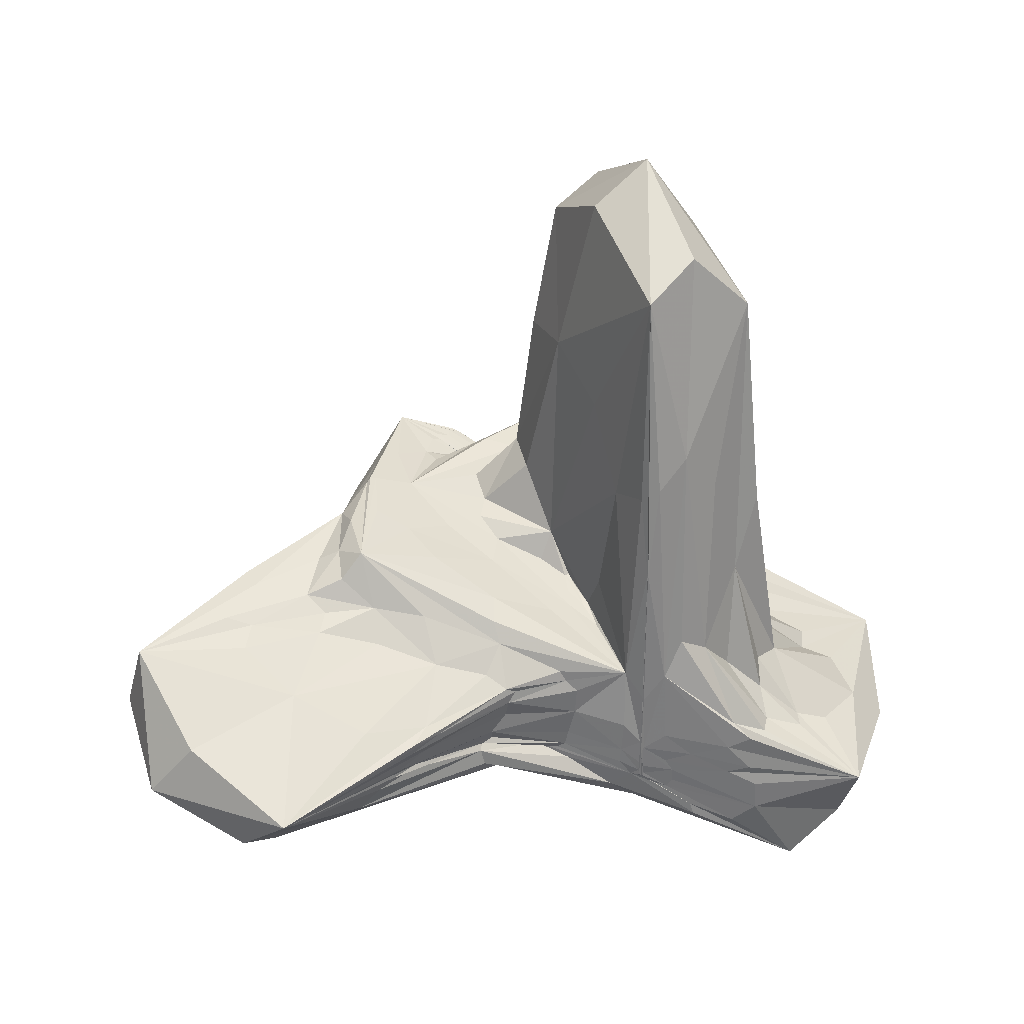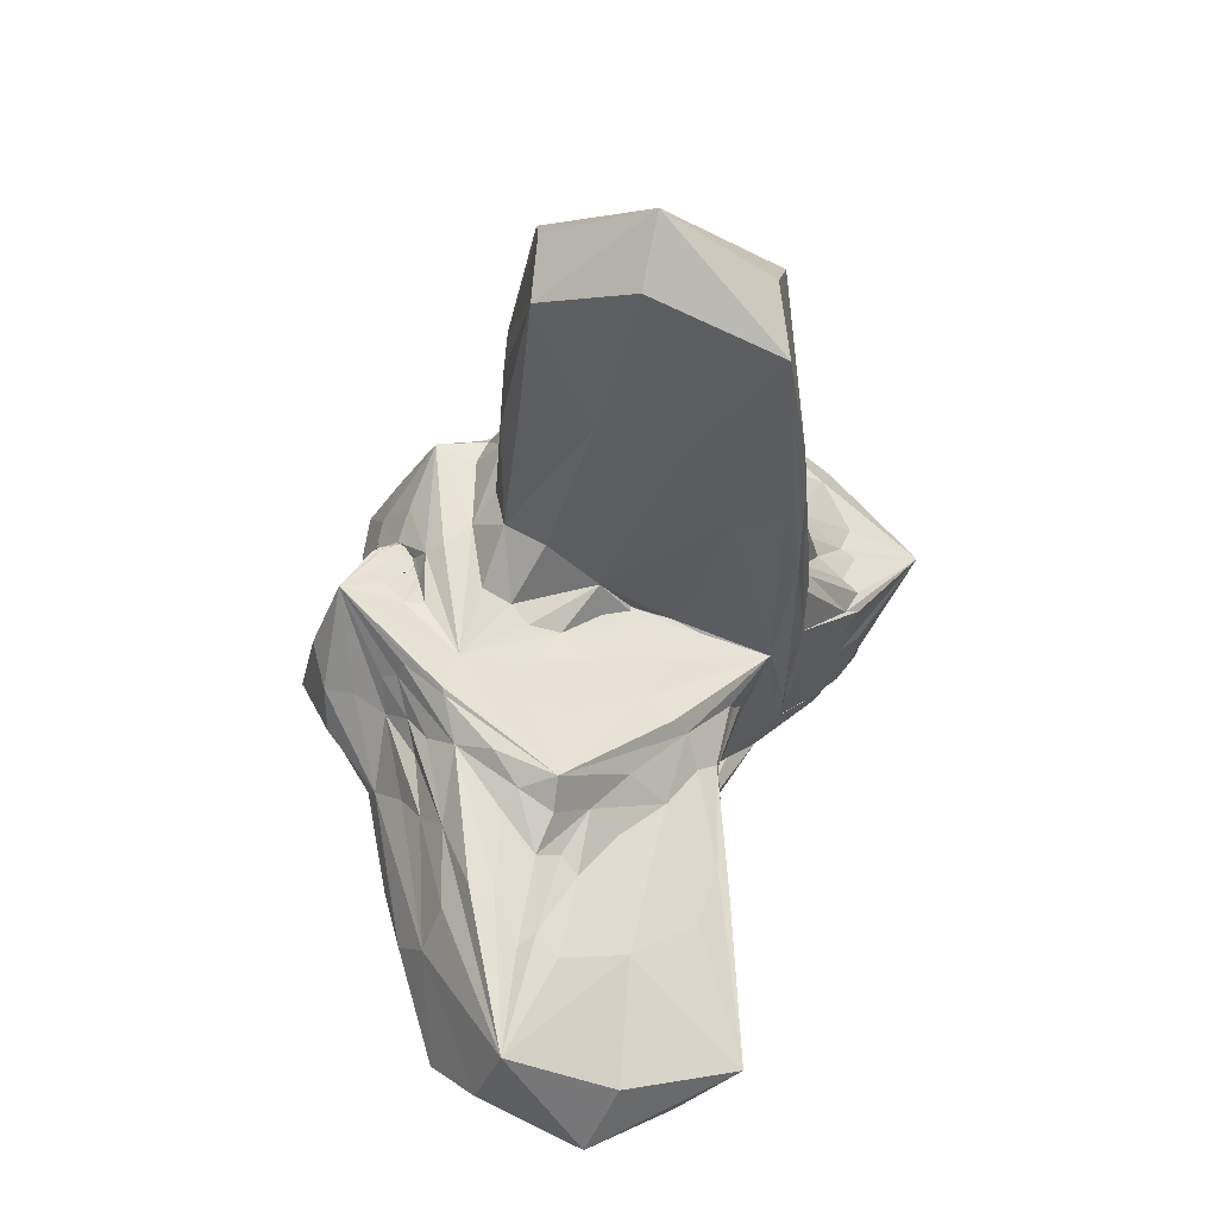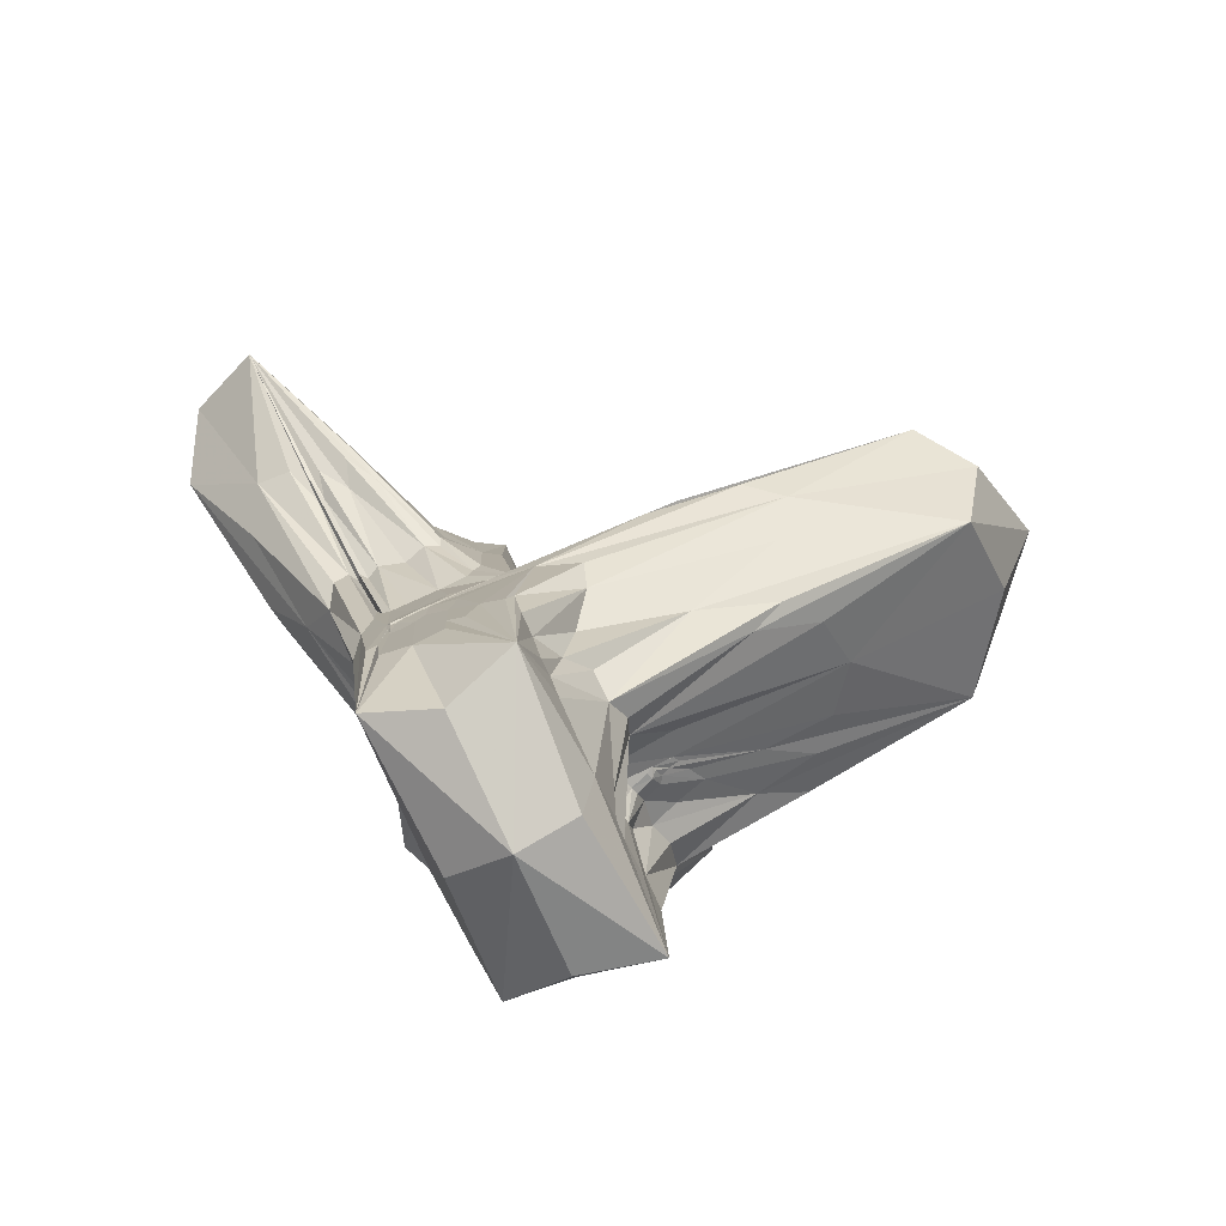
<metadata>
{"format":"obj","ext":"obj","renderer":"f3d","projection":"perspective","resolution":1024,"background":"white","views":[{"elev":30.1,"azim":-29.7,"up":"+Y"},{"elev":56.7,"azim":-83.6,"up":"+Y"},{"elev":40.5,"azim":56.6,"up":"+Z"}]}
</metadata>
<code>
o 802_Cube.3231
v -1.41 2.138 -0.79
v -1.432 -5.224 2.581
v -1.426 -1.318 2.63
v -1.434 -5.919 2.546
v -1.442 -3.074 0.5214
v -1.431 -0.09398 1.454
v -1.431 -5.611 -2.164
v -1.438 -5.932 -1.596
v -1.43 -6.116 -1.039
v -1.436 -6.046 -1.365
v -1.426 -6.049 -0.3313
v 1.155 -0.5313 -2.415
v 0.3275 2.206 -2.405
v -0.769 1.126 -2.419
v -0.871 -5.757 -2.537
v 1.382 -0.8076 -0.6271
v 1.385 0.8821 0.4581
v 1.418 -3.847 0.6236
v 1.379 -0.9077 -1.581
v 1.433 -1.158 2.131
v 0.758 -1.895 2.417
v -1.372 -5.361 2.614
v -1.336 -5.996 2.591
v -1.421 -1.321 2.641
v -0.6037 0.9493 2.565
v -1.382 -6.064 2.554
v -1.267 -6.139 -1.09
v -0.7017 -6.029 -1.912
v -0.02536 5.917 0.03506
v -2.488 -4.58 1.808
v -5.744 -2.352 -0.3819
v -3.746 -3.026 1.03
v -2.667 -3.827 1.746
v -0.532 -6.732 3.098
v -1.85 -6.336 2.157
v -3.057 -5.424 1.338
v -2.617 -5.401 1.655
v 0.5274 -6.701 3.857
v -0.01069 -5.232 3.58
v 0.02593 -5.846 3.56
v -1.575 -4.83 -3.753
v -2.138 -4.663 -3.687
v 0.6785 -5.825 -2.874
v 1.658 -7.237 0.4276
v -1.676 -5.988 -0.1975
v -3.099 -4.319 -3.903
v -4.252 -3.622 -4.894
v -1.416 -6.543 1.313
v -0.128 -7.009 1.372
v -2.046 -4.962 -2.848
v -1.248 -3.938 -4.541
v 3.471 -5.792 -1.128
v -1.233 -3.824 -4.519
v 0.9528 -5.482 -3.014
v -2.289 -2.396 -5.12
v 2.329 -3.972 -1.799
v -1.942 -1.412 -4.316
v -2.187 -1.399 -4.219
v -2.733 -1.361 -3.86
v -4.375 -1.085 -2.928
v -4.356 -1.567 -1.546
v 2.704 -4.034 -0.591
v 2.713 -4.487 0.6105
v 3.103 -4.944 1.714
v -1.618 -1.473 -4.47
v 2.413 -3.61 -1.673
v -1.67 -1.446 -4.443
v 1.118 -2.977 -2.485
v -1.843 -3.029 0.4851
v -3.463 -2.457 0.2849
v 3.528 -5.492 2.978
v 1.777 -5.128 3.403
v 0.1093 -4.702 3.57
v 0.9644 -4.918 3.479
v 4.103 -7.215 2.855
v -4.354 -2.322 -3.978
v -3.799 -2.618 -5.131
v -4.592 -1.113 -2.9
v -4.062 -1.538 -3.775
v -5.911 -1.608 -1.525
v -7.91 -3.138 0.5023
v -5.766 -3.847 1.748
v -8.061 -2.334 -0.9674
v -7.632 -1.938 -1.688
v -1.557 -2.774 -0.1753
v -1.135 -1.231 -2.92
v -2.512 -2.188 -1.245
v 0.6297 -1.233 -2.883
v -2.32 -1.742 -2.113
v 1.487 -3.105 0.2663
v 1.487 -2.902 -0.02251
v -4.439 -6.048 0.3002
v -7.04 -5.498 1.411
v -1.675 -5.938 -0.3958
v -5.899 -4.816 1.524
v -5.731 -4.416 1.692
v -5.946 -4.916 1.496
v -5.558 -4.014 1.869
v 1.514 -3.498 0.04889
v -1.55 -5.695 -1.281
v -1.923 -5.497 -1.598
v -6.43 -5.572 -1.309
v -6.061 -4.401 -3.483
v -0.8547 -3.602 -4.991
v -0.4583 -3.761 -4.71
v 0.2974 -4.06 -4.159
v -6.775 -4.083 -3.728
v -8.162 -3.227 -2.845
v -6.467 -2.071 -2.702
v -1.447 -1.718 -3.971
v -1.719 -1.683 -3.844
v -1.593 -1.715 -3.916
v -1.722 -1.326 -3.642
v -0.4944 -2.325 -4.626
v 0.7405 -2.83 -3.757
v 0.8758 -4.194 -3.735
v 0.8211 -1.979 -2.925
v 0.7839 -2.13 -3.128
v 0.9615 -2.495 -2.481
v 1.519 -3.264 -0.3505
v -10.72 -4.581 0.07592
v -4.194 -1.864 -0.7573
v -6.155 -1.857 -0.924
v -3.73 -3.801 -4.876
v 1.433 -2.569 -0.8361
v -0.9031 -5.423 -2.822
v -3.394 -1.834 -1.668
v -2.178 -1.333 -4.363
v -5.408 -1.299 -1.992
v -5.099 -2.303 -3.365
v 3.016 -4.029 -1.27
v 1.513 -2.948 -0.1733
v -4.184 -5.148 1.083
v -1.435 -5.845 -1.903
v -1.252 -3.831 -4.53
v -3.958 -1.78 -4.072
v 2.71 -6.083 -1.731
v 1.723 -2.886 -1.356
v 1.436 -3.596 0.2144
v -5.016 -1.84 -3.161
v 3.415 -4.906 1.279
v 1.367 0.3143 -1.321
v -2.243 -1.442 -2.61
v -1.186 -6.214 2.672
v 1.651 -5.197 3.686
v -4.2 -3.307 -5.065
v 1.983 -6.788 -1.202
v -1.471 -2.77 -0.1711
v -1.215 0.4419 2.633
v 0.586 -0.5285 -2.505
v -1.43 -4.146 2.608
v -2.29 -4.586 -3.755
v -0.9967 -5.65 2.844
v 1.013 -2.847 -2.508
v -0.8834 -3.878 -4.458
v 1.287 -4.065 2.639
v -1.49 -6.042 -0.2429
v 0.6426 -7.277 1.468
v -3.698 -3.846 1.558
v 0.7873 -3.7 -3.963
v -2.622 -4.53 -3.669
v -1.24 2.04 -2.027
v 1.013 4.489 0.08129
v -0.3363 2.059 -2.386
v -2.123 -1.596 -3.797
v -3.016 -5.955 0.5122
v -0.6851 -3.206 -5.023
v -3.998 -2.352 -4.56
v 1.814 -3.682 -0.5058
v -1.033 -5.035 2.864
v -1.437 -2.384 0.9164
v -1.701 -5.446 -1.759
v -1.057 5.141 -0.1117
v -0.1634 4.656 1.906
v -10.38 -3.672 -1.693
v -4.205 -5.595 1.226
v -4.494 -1.046 -2.935
v -1.955 -1.604 -3.891
v -1.411 -4.183 2.627
v -1.425 1.425 0.6004
v -4.054 -4.289 -3.769
v -1.696 -4.844 2.383
v 1.241 -2.97 -2.599
v -2.689 -1.397 -3.511
v 1.508 -3.049 0.182
v 0.7166 -1.348 -3.025
v -7.74 -2.458 -2.547
v -6.448 -4.832 1.689
v 1.465 -3.122 -2.311
v 4.824 -6.738 0.724
v 1.014 -1.906 -2.411
v -2.387 -1.326 -4.244
v 1.368 0.6093 -0.5946
v -0.7085 -0.7867 -2.558
v -3.074 -2.316 -5.417
v -2.481 -4.062 1.857
v 3.225 -4.087 -0.8867
v -0.7006 -1.514 -4.074
v 1.512 -3.21 0.2153
v -1.432 -5.719 2.562
v -1.739 -5.931 -0.3074
v -0.4632 -6.966 3.137
v 0.3038 -2.28 -4.456
v 3.355 -4.513 0.2263
v -1.542 -3.292 1.031
v -2.56 -5.733 1.691
v -5.917 -2.858 0.09543
v -1.433 -6.086 -1.391
v -1.852 -2.533 -0.6291
v -1.354 -1.685 -4.159
v -0.09083 -3.799 -4.626
v -2.77 -3.609 1.691
v -8.456 -2.183 -1.233
v -1.143 -6.231 2.688
v -2.572 -5.116 1.705
v 0.1436 0.178 2.479
v 0.05633 5.008 -1.814
v -1.392 -6.146 -1.174
v -1.648 -1.616 -3.835
v -1.675 -5.651 -1.37
v -4.176 -3.479 1.257
v -1.672 -6.132 0.2526
v -1.426 0.1842 2.344
v -1.441 -6.025 -1.626
v -3.205 -5.411 -1.675
v 1.422 -2.326 -0.2372
v -1.297 -5.7 -2.472
v -1.046 -4.969 -3.827
v -1.422 -6.027 2.554
v -4.801 -1.261 -2.025
v 1.745 -4.188 0.6976
v -1.086 -6.104 -1.579
v 1.569 -3.429 -0.07275
v -1.71 -1.616 -3.988
v 1.266 -3.539 -2.786
v 2.33 -7.209 4.241
v -9.6 -5.466 -0.6693
v -1.472 -2.944 0.1853
v -0.6897 -4.403 -4.165
v -5.056 -3.797 -4.261
v 3.263 -7.87 2.03
v -2.426 -5.959 -0.199
v -8.387 -2.531 -0.5837
v -1.354 -6.064 2.581
v -1.534 -1.718 -3.942
v -2.333 -2.934 0.5953
v -3.468 -1.145 -3.704
v -2.739 -5.486 1.564
v -1.37 -1.66 -4.147
v -1.597 -1.699 -3.897
v 0.1742 -7.075 3.577
v -6.372 -4.645 1.761
v 1.276 -2.831 -2.502
v -1.488 -5.992 -0.4412
v -0.2495 -7.123 1.876
v -1.556 -5.879 -1.112
v 0.6836 -4.104 -4.066
v 3.316 -4.969 -1.164
v 0.8488 -5.736 -3.021
v 1.861 -3.812 1.97
v -6.935 -3.72 1.532
v -6.993 -4.282 -3.605
v -3.826 -4.437 1.397
v -0.5047 -3.657 -4.93
v 1.262 -0.5062 2.313
v -0.9373 -6.35 -0.09414
v -6.411 -5.972 0.9031
v -1.334 -6.762 2.207
v -2.238 -3.316 -5.218
v -7.598 -1.869 -2.105
v -1.644 -0.8898 -1.593
v -2.463 -4.957 -2.602
v -0.7212 -2.928 2.842
v -0.8467 -6.145 2.906
v 0.1175 -1.148 -3.019
v 1.809 -3.935 0.07723
v 0.4744 -3.855 2.714
v -1.764 -1.386 -4.552
v -10.07 -3.582 0.5815
v 0.7383 -2.126 -3.389
v -1.606 -5.219 -2.663
v -1.617 -1.11 -3.337
v -4.018 -1.218 -3.655
v -1.877 -1.359 -4.487
v 1.423 -2.529 0.05158
v 1.17 -2.388 -2.415
v -6.666 -4.825 -2.698
v -9.498 -5.38 1.449
v -6.229 -1.812 -1.758
v 0.07452 -6.297 -1.153
v 0.3493 -5.007 3.82
v -7.813 -3.921 -3.327
v -2.211 -2.567 -0.4839
v -1.464 -5.814 -1.264
v -1.731 -5.743 2.31
v 0.9106 -2.233 -2.619
v -5.628 -2.894 -3.549
v -4.027 -5.042 1.19
v -2.177 -4.537 -4.069
v 1.413 -2.648 0.7705
v -4.952 -2.474 0.1948
v -1.423 -0.6635 2.635
v -1.425 -6.087 -0.4692
v -1.686 -2.917 0.1597
v 0.7574 -1.891 -3.171
v 2.372 -5.351 3.552
v 0.4905 -6.121 3.872
v 1.304 0.2584 -2.227
v 4.187 -6.135 3.104
v 0.3507 -5.706 3.806
v -1.58 -5.395 -2.12
v -6.616 -2.394 -0.752
v -5.603 -6.146 -0.06083
v -1.432 -2.514 -4.703
v -6.182 -4.207 1.951
v -1.362 -5.813 2.6
v 1.413 0.2224 1.658
v -2.597 -1.908 -1.79
v 1.627 -4.803 -2.636
v -0.6869 -5.947 -2.37
v -6.745 -5.016 1.662
v 3.624 -5.192 2.037
v 0.9241 1.398 -2.43
v -6.166 -4 1.993
v 0.7052 -4.944 3.776
v -1.911 -1.632 -4.715
v -0.1313 -4.206 -3.913
v -1.28 -3.719 -4.739
v -3.751 -2.635 0.7953
v -1.584 -2.007 -0.6971
v -1.278 4.113 2.21
v -0.8712 4.456 -1.826
v -1.458 -0.669 -2.316
v -3.659 -1.336 -2.79
v -1.641 -3.666 2.296
v 1.025 3.526 1.988
v 0.09227 -0.5348 -2.542
v 0.3204 -1.015 -3.748
v -2.921 -2.3 -0.7052
v -1.898 -2.675 -0.3198
v -1.42 -5.513 2.597
v -1.551 -3.081 0.519
v -1.473 -2.851 -0.02315
v -1.081 -3.627 2.829
v -0.1689 -3.23 2.845
v 1.165 3.898 -2.003
v 0.8737 -1.205 -2.504
v -2.199 -1.559 -3.684
v -5.733 -1.386 -0.8936
v -1.718 -5.443 2.334
v 1.828 -4.14 2.436
v 1.128 -4.503 2.984
v 2.304 -5.988 4.863
v 1.75 -3.712 1.473
v 1.624 -2.68 -2.077
v 1.061 -2.507 -2.44
v 1.406 -2.911 -2.469
v 1.071 -2.789 -2.561
v -1.254 -1.782 -4.212
v -1.94 -1.627 -3.867
v -2.744 -1.037 -4.922
v -1.541 -6.033 2.436
v -3.853 -4.06 1.558
v -0.5956 -5.459 3.145
v 1.419 -2.655 0.2001
v 1.424 -2.018 -0.6185
v 1.586 -3.149 -0.9185
v 5.429 -5.474 0.8985
v 1.014 -2.845 -2.935
v -1.389 -1.655 -4.185
v 0.2853 -3.405 -5.048
v -1.601 -3.427 -4.903
v -1.947 -1.524 -4.065
v -5.283 -1.497 -2.639
v -5.037 -3.21 0.8108
v -3.902 -3.725 1.566
v -4.215 -5.117 1.192
v -4.092 -4.822 1.305
v -1.156 -6.227 2.688
v -0.8714 -5.886 2.915
v 1.451 -2.756 0.041
v 1.591 -3.894 0.2971
v 1.56 -3.139 0.09932
v 2.009 -3.895 -0.1064
v 1.552 -4.309 -2.695
v -1.526 -1.621 -4.102
v -0.9028 -3.759 -4.699
v -3.151 -3.603 -5.707
v -4.601 -1.973 -3.549
v -6.806 -2.134 -1.14
v -6.885 -2.59 -0.4571
v -9.113 -4.472 2.497
v -4.278 -5.275 1.203
v -0.9394 -6.309 2.827
v 1.434 -8.143 3.934
v 3.875 -7.354 -0.3378
v 0.9358 -4.76 -3.116
v -0.5916 -3.96 -4.289
v -5.253 -3.41 -4.089
v -6.098 -2.556 -3.147
v -10.25 -2.386 -1.252
v -3.83 -5.894 1.035
v -4.699 -3.985 -4.239
v -9.558 -4.579 -2.571
v -8.52 -6.121 0.7046
v -1.304 -6.241 0.03778
v -2.181 -5.921 -0.03653
v -0.5318 -6.378 -0.44
v 0.04845 -5.855 -2.363
v -3.764 -4.773 -2.853
v -2.022 -5.23 -2.164
v -1.827 -5.989 -0.6343
v -1.566 -5.987 -0.338
v -1.479 -5.234 -2.892
v -1.81 -5.063 -2.828
v -1.497 -5.656 -1.579
v -1.498 -5.884 -1.212
v -1.368 -6.089 -2.274
f 1 271 330 180
f 1 180 331 173
f 1 173 332 162
f 1 162 333 271
f 2 200 341 151
f 2 151 335 182
f 2 182 350 200
f 3 151 341 302
f 3 302 331 223
f 3 223 335 151
f 4 200 350 295
f 4 295 362 229
f 4 229 341 200
f 5 171 330 148
f 5 148 343 238
f 5 238 342 205
f 5 205 335 171
f 6 223 331 180
f 6 180 330 171
f 6 171 335 223
f 7 227 418 134
f 7 134 416 311
f 7 311 415 281
f 7 281 414 227
f 8 294 416 134
f 8 134 418 224
f 8 224 417 294
f 9 218 406 303
f 9 303 412 208
f 9 208 418 218
f 10 208 412 256
f 10 256 417 224
f 10 224 418 208
f 11 303 406 157
f 11 157 413 254
f 11 254 412 303
f 12 308 355 286
f 12 286 356 191
f 12 191 347 323
f 12 323 346 308
f 13 150 337 164
f 13 164 332 217
f 13 217 346 323
f 13 323 347 150
f 14 194 333 162
f 14 162 332 164
f 14 164 337 194
f 15 126 409 320
f 15 320 418 227
f 15 227 414 126
f 16 193 365 285
f 16 285 381 226
f 16 226 366 142
f 16 142 346 193
f 17 193 346 163
f 17 163 336 317
f 17 317 354 300
f 17 300 365 193
f 18 300 354 231
f 18 231 382 139
f 18 139 365 300
f 19 142 366 125
f 19 125 367 138
f 19 138 355 308
f 19 308 346 142
f 20 260 354 317
f 20 317 336 265
f 20 265 351 260
f 21 156 351 265
f 21 265 336 216
f 21 216 345 277
f 21 277 352 156
f 22 179 341 316
f 22 316 380 153
f 22 153 364 170
f 22 170 344 179
f 23 316 341 244
f 23 244 394 274
f 23 274 380 316
f 24 179 344 149
f 24 149 331 302
f 24 302 341 179
f 25 216 336 174
f 25 174 331 149
f 25 149 344 273
f 25 273 345 216
f 26 244 341 229
f 26 229 362 144
f 26 144 379 214
f 26 214 394 244
f 27 266 406 218
f 27 218 418 232
f 27 232 408 266
f 28 232 418 320
f 28 320 409 290
f 28 290 408 232
f 29 174 336 163
f 29 163 346 217
f 29 217 332 173
f 29 173 331 174
f 30 215 350 182
f 30 182 335 196
f 30 196 363 263
f 30 263 378 215
f 31 301 349 123
f 31 123 390 312
f 31 312 391 207
f 31 207 375 301
f 32 212 335 329
f 32 329 349 301
f 32 301 375 221
f 32 221 376 212
f 33 212 376 159
f 33 159 363 196
f 33 196 335 212
f 34 144 362 202
f 34 202 395 251
f 34 251 394 214
f 34 214 379 144
f 35 202 362 206
f 35 206 393 176
f 35 176 402 268
f 35 268 395 202
f 36 206 362 248
f 36 248 377 133
f 36 133 393 206
f 37 298 377 248
f 37 248 362 295
f 37 295 350 215
f 37 215 378 298
f 38 251 395 236
f 38 236 353 307
f 38 307 380 274
f 38 274 394 251
f 39 310 353 291
f 39 291 344 170
f 39 170 364 310
f 40 307 353 310
f 40 310 364 153
f 40 153 380 307
f 41 299 388 228
f 41 228 409 126
f 41 126 414 299
f 42 299 414 281
f 42 281 415 152
f 42 152 388 299
f 43 228 388 259
f 43 259 396 147
f 43 147 409 228
f 44 147 396 241
f 44 241 395 158
f 44 158 408 290
f 44 290 409 147
f 45 201 413 157
f 45 157 406 222
f 45 222 407 201
f 46 124 388 161
f 46 161 411 272
f 46 272 410 181
f 46 181 403 124
f 47 124 403 240
f 47 240 399 146
f 47 146 388 124
f 48 222 406 255
f 48 255 395 268
f 48 268 402 166
f 48 166 407 222
f 49 255 406 266
f 49 266 408 158
f 49 158 395 255
f 50 172 411 161
f 50 161 388 152
f 50 152 415 311
f 50 311 416 172
f 51 239 388 269
f 51 269 372 135
f 51 135 398 327
f 51 327 397 239
f 52 258 368 190
f 52 190 396 137
f 52 137 397 319
f 52 319 385 258
f 53 135 372 328
f 53 328 387 155
f 53 155 398 135
f 54 239 397 137
f 54 137 396 259
f 54 259 388 239
f 55 195 361 326
f 55 326 359 314
f 55 314 372 269
f 55 269 388 195
f 56 183 357 131
f 56 131 368 258
f 56 258 385 235
f 56 235 369 183
f 57 234 386 284
f 57 284 361 128
f 57 128 373 234
f 58 178 373 128
f 58 128 361 192
f 58 192 360 178
f 59 247 334 184
f 59 184 348 165
f 59 165 360 192
f 59 192 361 247
f 60 247 361 177
f 60 177 349 230
f 60 230 334 247
f 61 230 349 122
f 61 122 339 127
f 61 127 334 230
f 62 169 384 204
f 62 204 368 197
f 62 197 355 138
f 62 138 367 169
f 63 231 354 141
f 63 141 368 204
f 63 204 384 276
f 63 276 382 231
f 64 141 354 260
f 64 260 351 322
f 64 322 368 141
f 65 210 359 326
f 65 326 361 278
f 65 278 370 210
f 66 131 357 253
f 66 253 358 189
f 66 189 355 197
f 66 197 368 131
f 67 278 361 284
f 67 284 386 249
f 67 249 370 278
f 68 154 356 286
f 68 286 355 189
f 68 189 358 154
f 69 205 342 304
f 69 304 340 293
f 69 293 339 246
f 69 246 335 205
f 70 246 339 122
f 70 122 349 329
f 70 329 335 246
f 71 322 351 306
f 71 306 353 309
f 71 309 368 322
f 72 306 351 156
f 72 156 352 145
f 72 145 353 306
f 73 291 353 325
f 73 325 345 273
f 73 273 344 291
f 74 325 353 145
f 74 145 352 277
f 74 277 345 325
f 75 309 353 236
f 75 236 395 241
f 75 241 396 190
f 75 190 368 309
f 76 168 399 297
f 76 297 400 130
f 76 130 389 136
f 76 136 361 168
f 77 168 361 195
f 77 195 388 146
f 77 146 399 168
f 78 177 361 283
f 78 283 374 129
f 78 129 349 177
f 79 283 361 136
f 79 136 389 140
f 79 140 374 283
f 80 129 374 289
f 80 289 390 123
f 80 123 349 129
f 81 207 391 243
f 81 243 401 279
f 81 279 392 261
f 81 261 375 207
f 82 261 392 324
f 82 324 376 221
f 82 221 375 261
f 83 213 401 243
f 83 243 391 312
f 83 312 390 213
f 84 213 390 289
f 84 289 374 270
f 84 270 401 213
f 85 238 343 148
f 85 148 330 209
f 85 209 340 304
f 85 304 342 238
f 86 275 338 282
f 86 282 334 143
f 86 143 333 194
f 86 194 337 275
f 87 209 330 318
f 87 318 334 127
f 87 127 339 293
f 87 293 340 209
f 88 275 337 150
f 88 150 347 186
f 88 186 338 275
f 89 143 334 318
f 89 318 330 271
f 89 271 333 143
f 90 199 383 185
f 90 185 381 285
f 90 285 365 199
f 91 185 383 132
f 91 132 366 226
f 91 226 381 185
f 92 313 412 242
f 92 242 407 166
f 92 166 402 267
f 92 267 405 313
f 93 321 392 288
f 93 288 405 267
f 93 267 402 176
f 93 176 393 321
f 94 242 412 254
f 94 254 413 201
f 94 201 407 242
f 95 188 377 298
f 95 298 378 252
f 95 252 392 188
f 96 252 378 263
f 96 263 363 315
f 96 315 392 252
f 97 188 392 321
f 97 321 393 133
f 97 133 377 188
f 98 315 363 159
f 98 159 376 324
f 98 324 392 315
f 99 276 384 233
f 99 233 383 199
f 99 199 365 139
f 99 139 382 276
f 100 220 411 172
f 100 172 416 294
f 100 294 417 220
f 101 256 412 225
f 101 225 410 272
f 101 272 411 220
f 101 220 417 256
f 102 313 405 237
f 102 237 404 287
f 102 287 410 225
f 102 225 412 313
f 103 287 404 262
f 103 262 403 181
f 103 181 410 287
f 104 328 372 167
f 104 167 371 264
f 104 264 387 328
f 105 155 387 264
f 105 264 371 211
f 105 211 398 155
f 106 211 371 257
f 106 257 397 327
f 106 327 398 211
f 107 240 403 262
f 107 262 404 292
f 107 292 399 240
f 108 292 404 175
f 108 175 401 187
f 108 187 400 297
f 108 297 399 292
f 109 130 400 187
f 109 187 401 270
f 109 270 374 140
f 109 140 389 130
f 110 245 370 249
f 110 249 386 250
f 110 250 360 245
f 111 250 386 234
f 111 234 373 178
f 111 178 360 250
f 112 165 348 219
f 112 219 359 210
f 112 210 370 245
f 112 245 360 165
f 113 219 348 184
f 113 184 334 282
f 113 282 338 198
f 113 198 359 219
f 114 203 371 167
f 114 167 372 314
f 114 314 359 198
f 114 198 338 203
f 115 280 369 235
f 115 235 385 160
f 115 160 371 203
f 115 203 338 280
f 116 160 385 319
f 116 319 397 257
f 116 257 371 160
f 117 186 347 296
f 117 296 358 253
f 117 253 357 305
f 117 305 338 186
f 118 305 357 183
f 118 183 369 280
f 118 280 338 305
f 119 296 347 191
f 119 191 356 154
f 119 154 358 296
f 120 132 383 233
f 120 233 384 169
f 120 169 367 125
f 120 125 366 132
f 121 175 404 237
f 121 237 405 288
f 121 288 392 279
f 121 279 401 175

</code>
